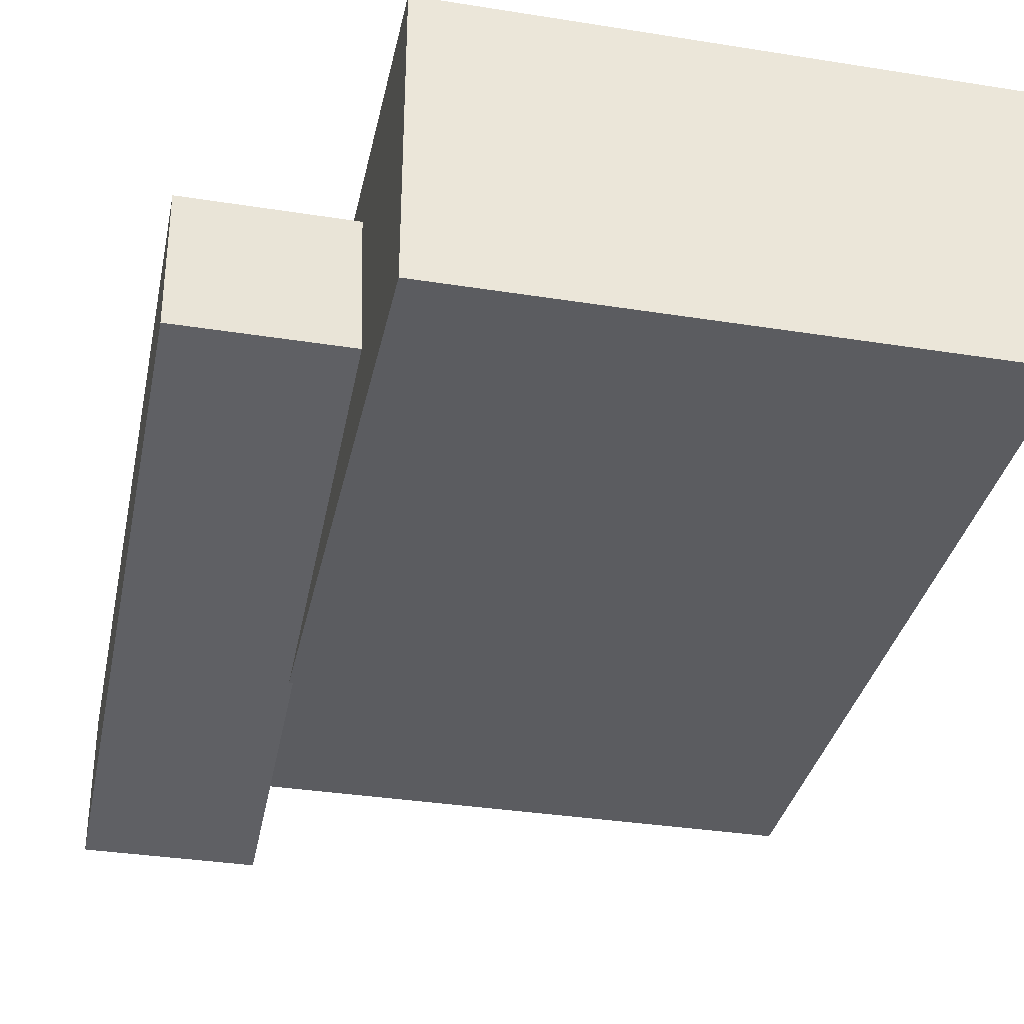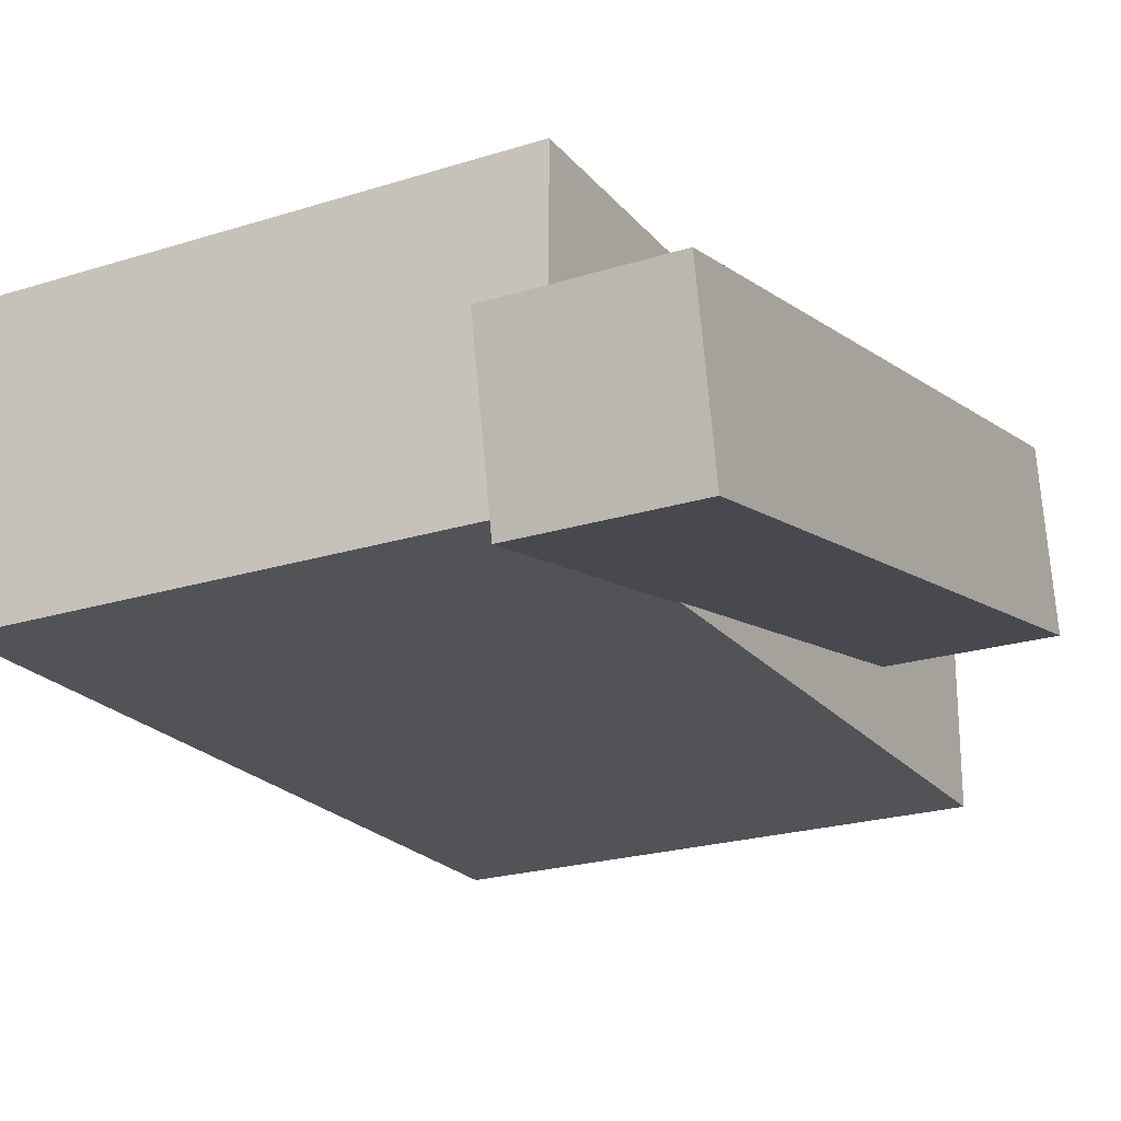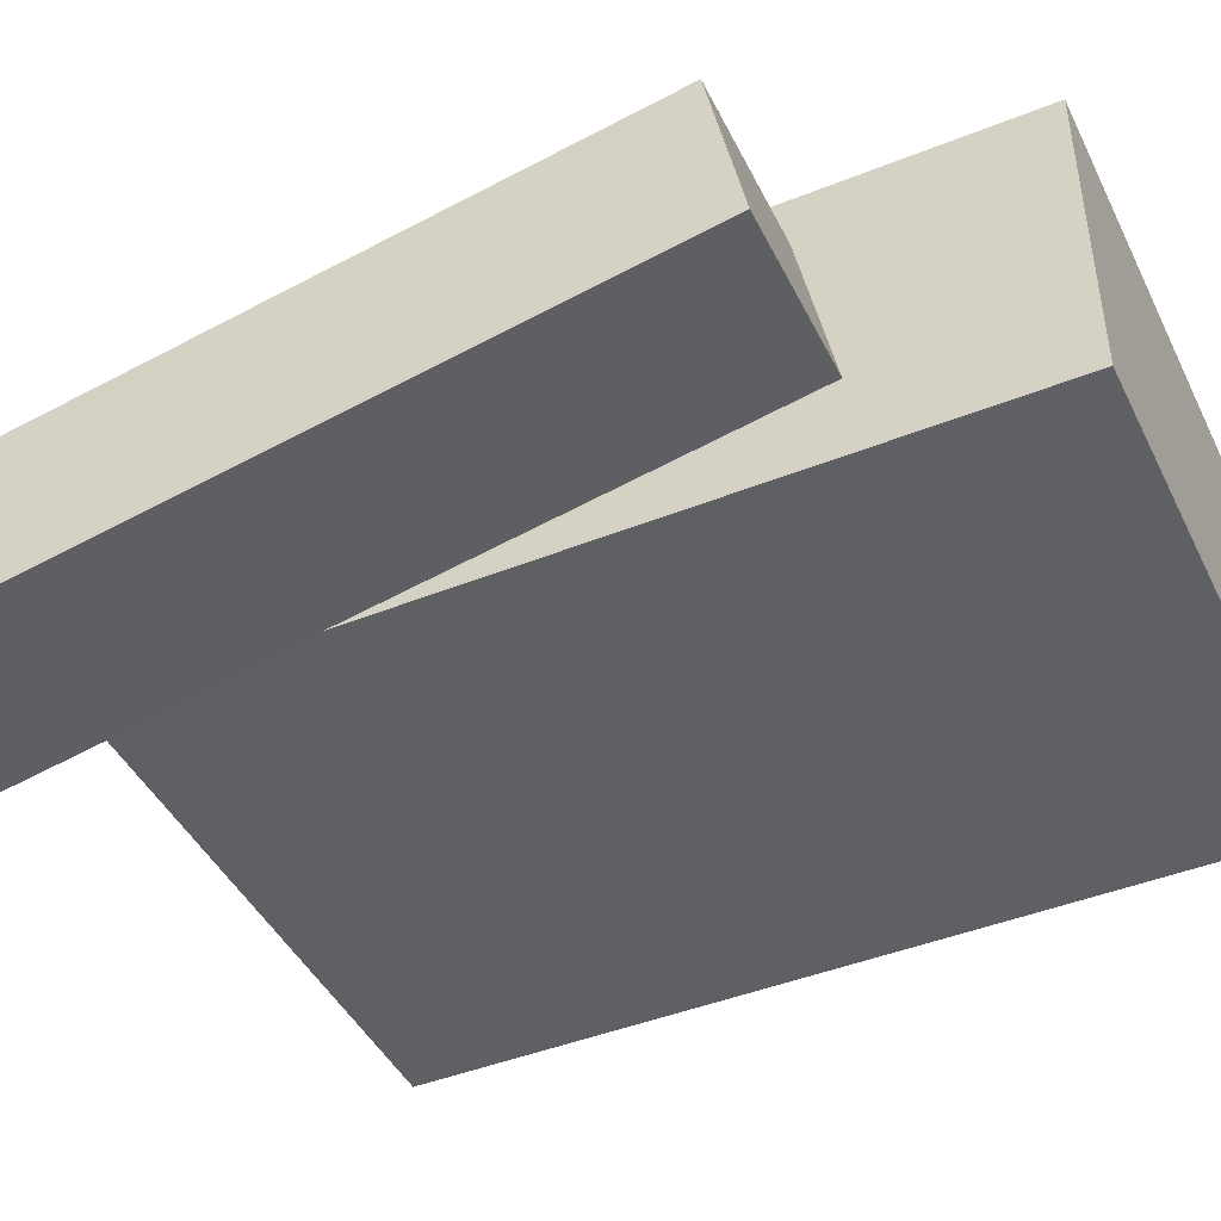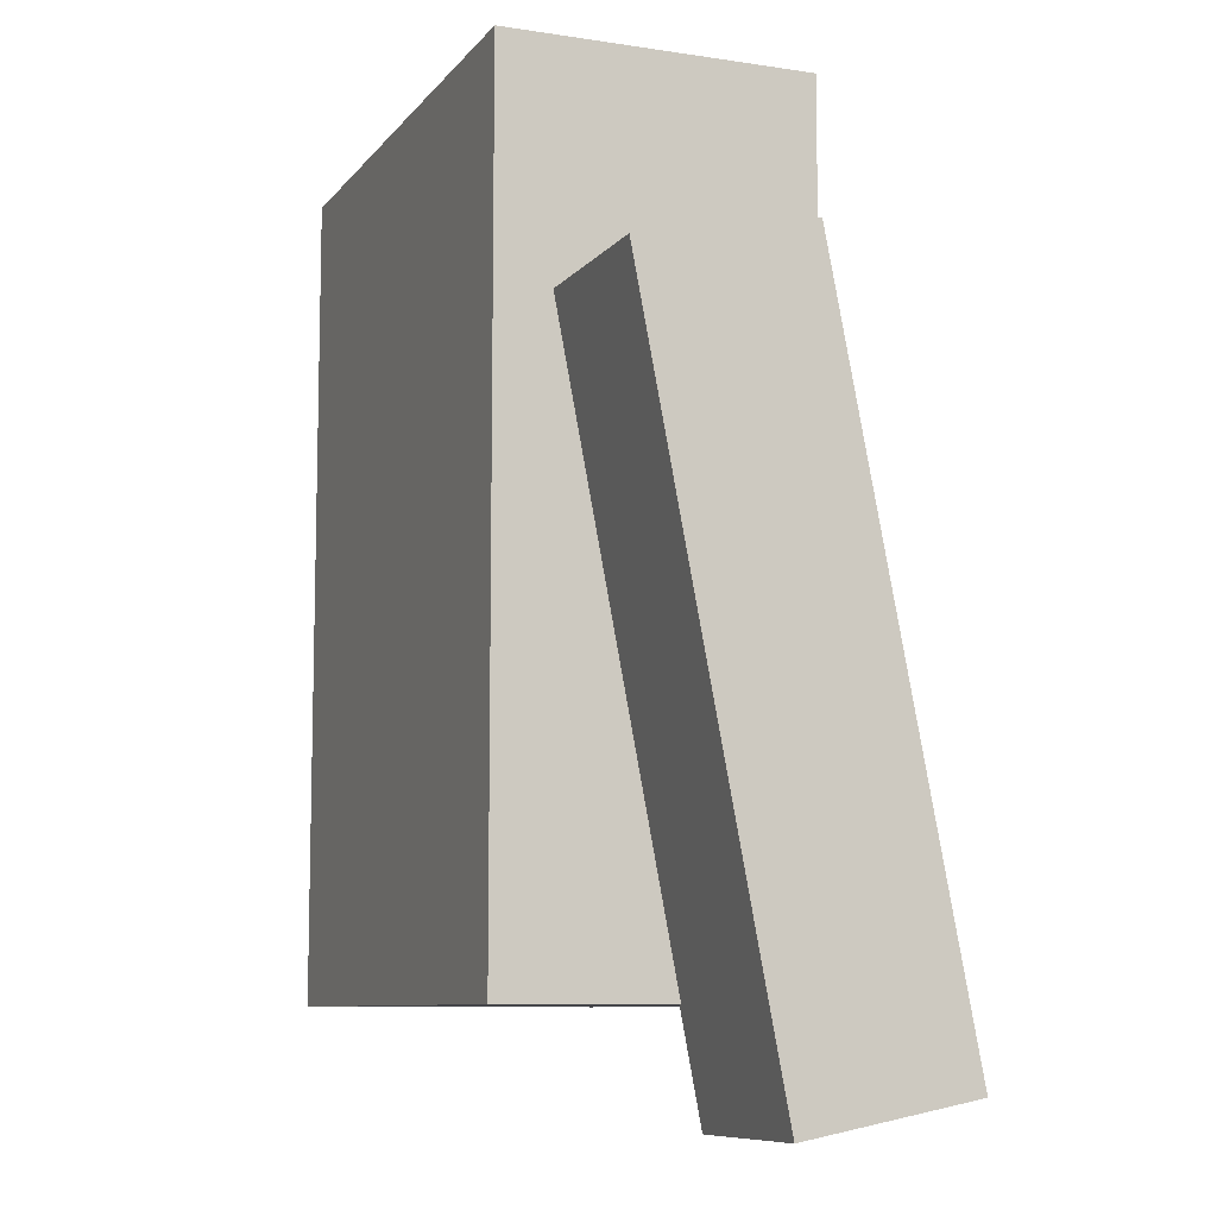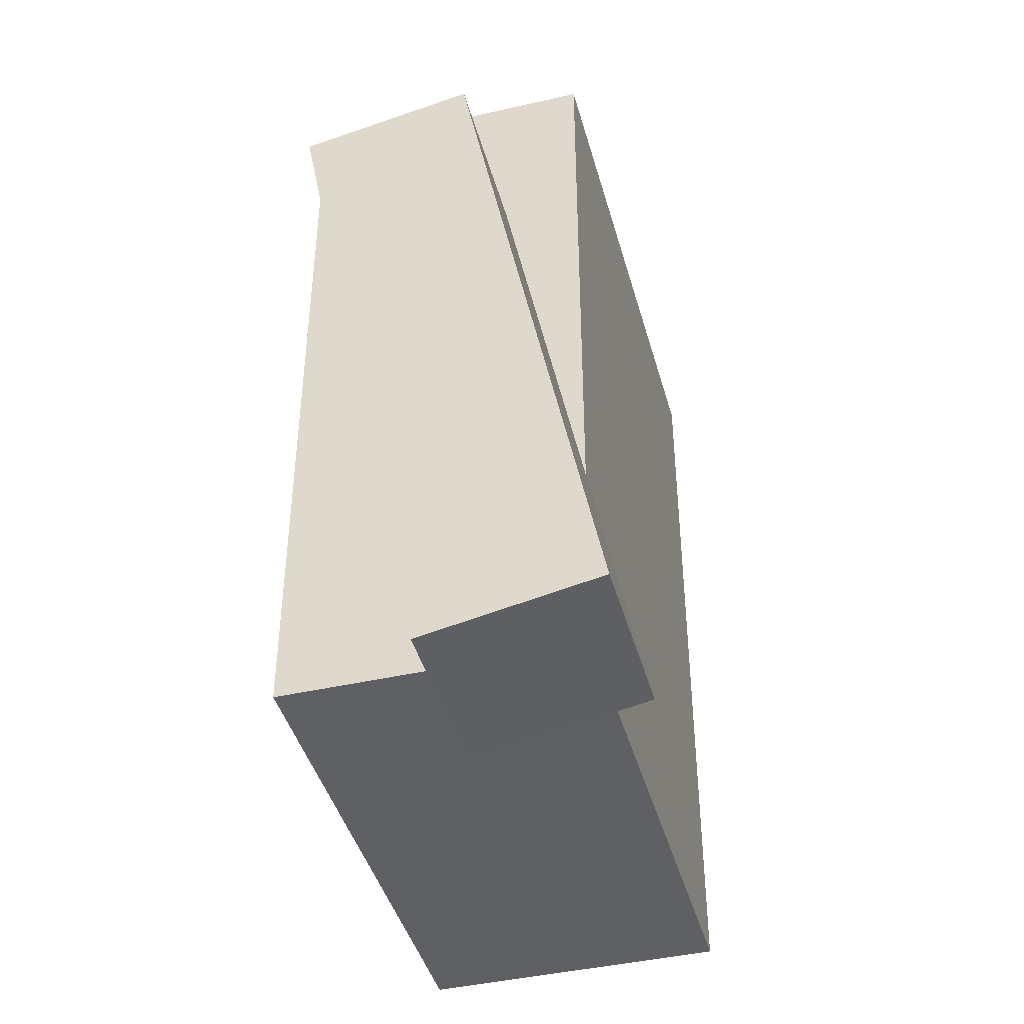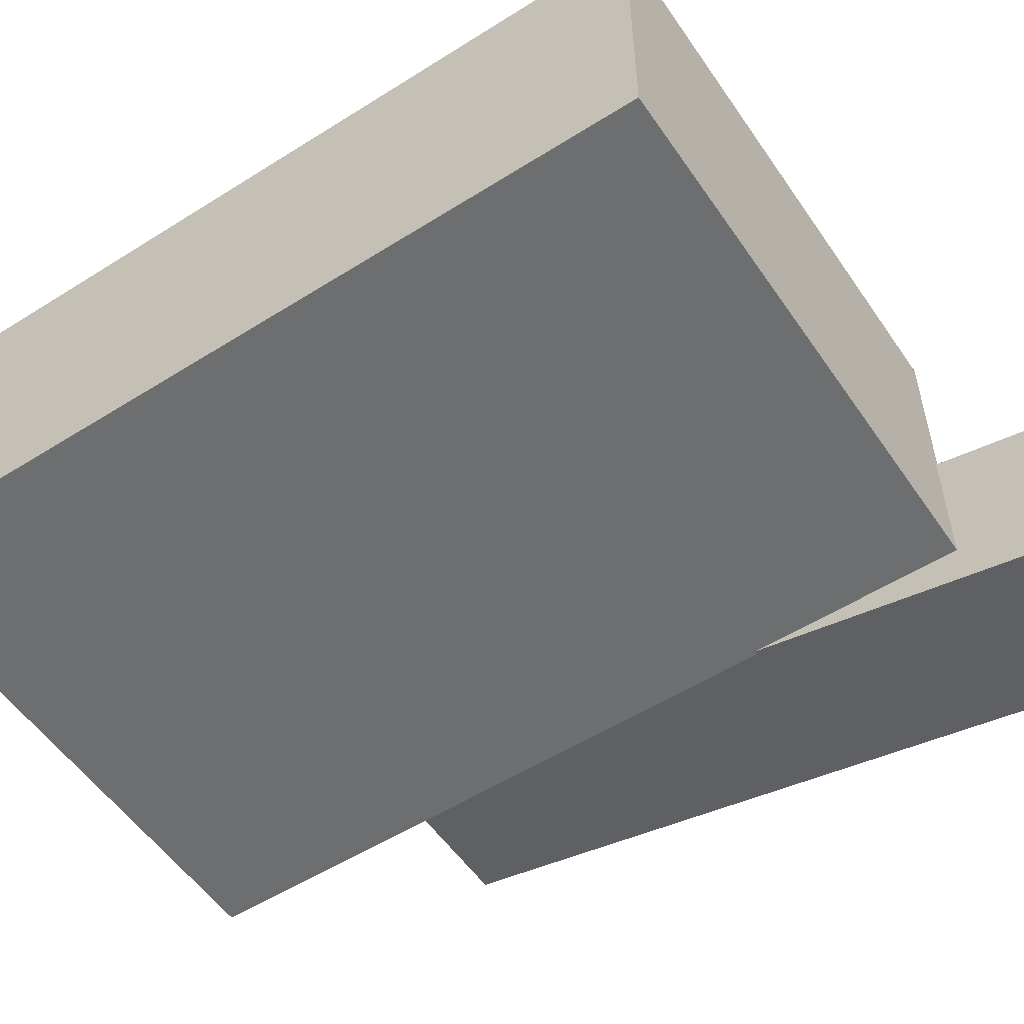
<metadata>
{"format":"obj","ext":"obj","renderer":"f3d","projection":"perspective","resolution":1024,"background":"white","views":[{"elev":-34.7,"azim":168.0,"up":"+Z"},{"elev":-22.3,"azim":28.7,"up":"+Z"},{"elev":-44.3,"azim":115.1,"up":"+Z"},{"elev":-9.0,"azim":68.1,"up":"+Y"},{"elev":-42.9,"azim":105.2,"up":"+Y"},{"elev":-54.3,"azim":-56.2,"up":"+Z"}]}
</metadata>
<code>
o 立方体
v 1 0 -0.5612
v 1 3.038 -0.5612
v 1 0 0.5612
v 1 3.038 0.5612
v -1 0 -0.5612
v -1 3.038 -0.5612
v -1 0 0.5612
v -1 3.038 0.5612
f 1 2 4 3
f 3 4 8 7
f 7 8 6 5
f 5 6 2 1
f 3 7 5 1
f 8 4 2 6
o 立方体.001
v 1.623 2.325 -0.2634
v 1.623 2.205 0.3618
v 1.623 -0.2692 -0.7623
v 1.623 -0.3895 -0.1372
v 0.9861 2.325 -0.2634
v 0.9861 2.205 0.3618
v 0.9861 -0.2692 -0.7623
v 0.9861 -0.3895 -0.1372
f 9 10 12 11
f 11 12 16 15
f 15 16 14 13
f 13 14 10 9
f 11 15 13 9
f 16 12 10 14

</code>
